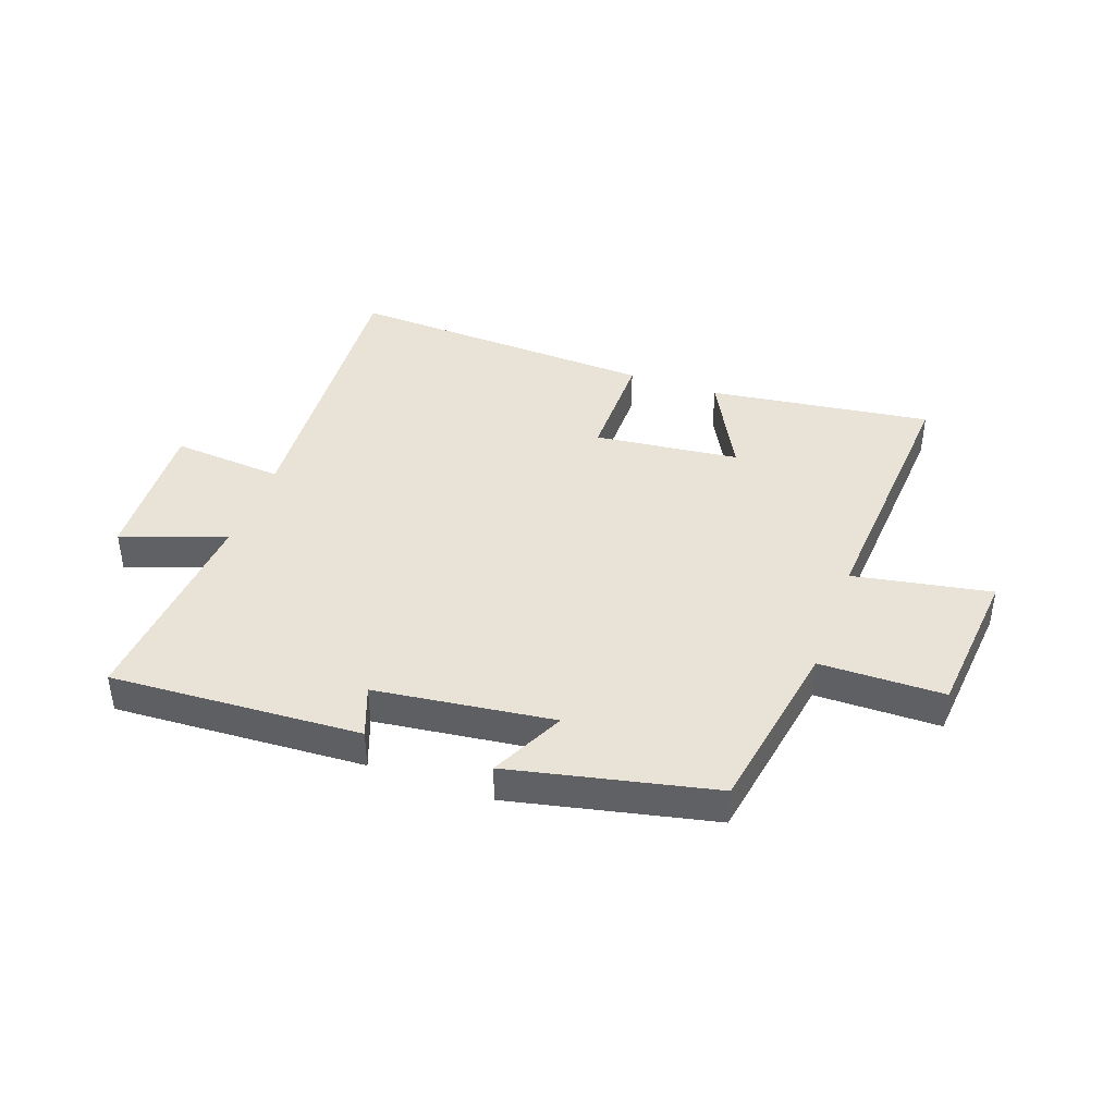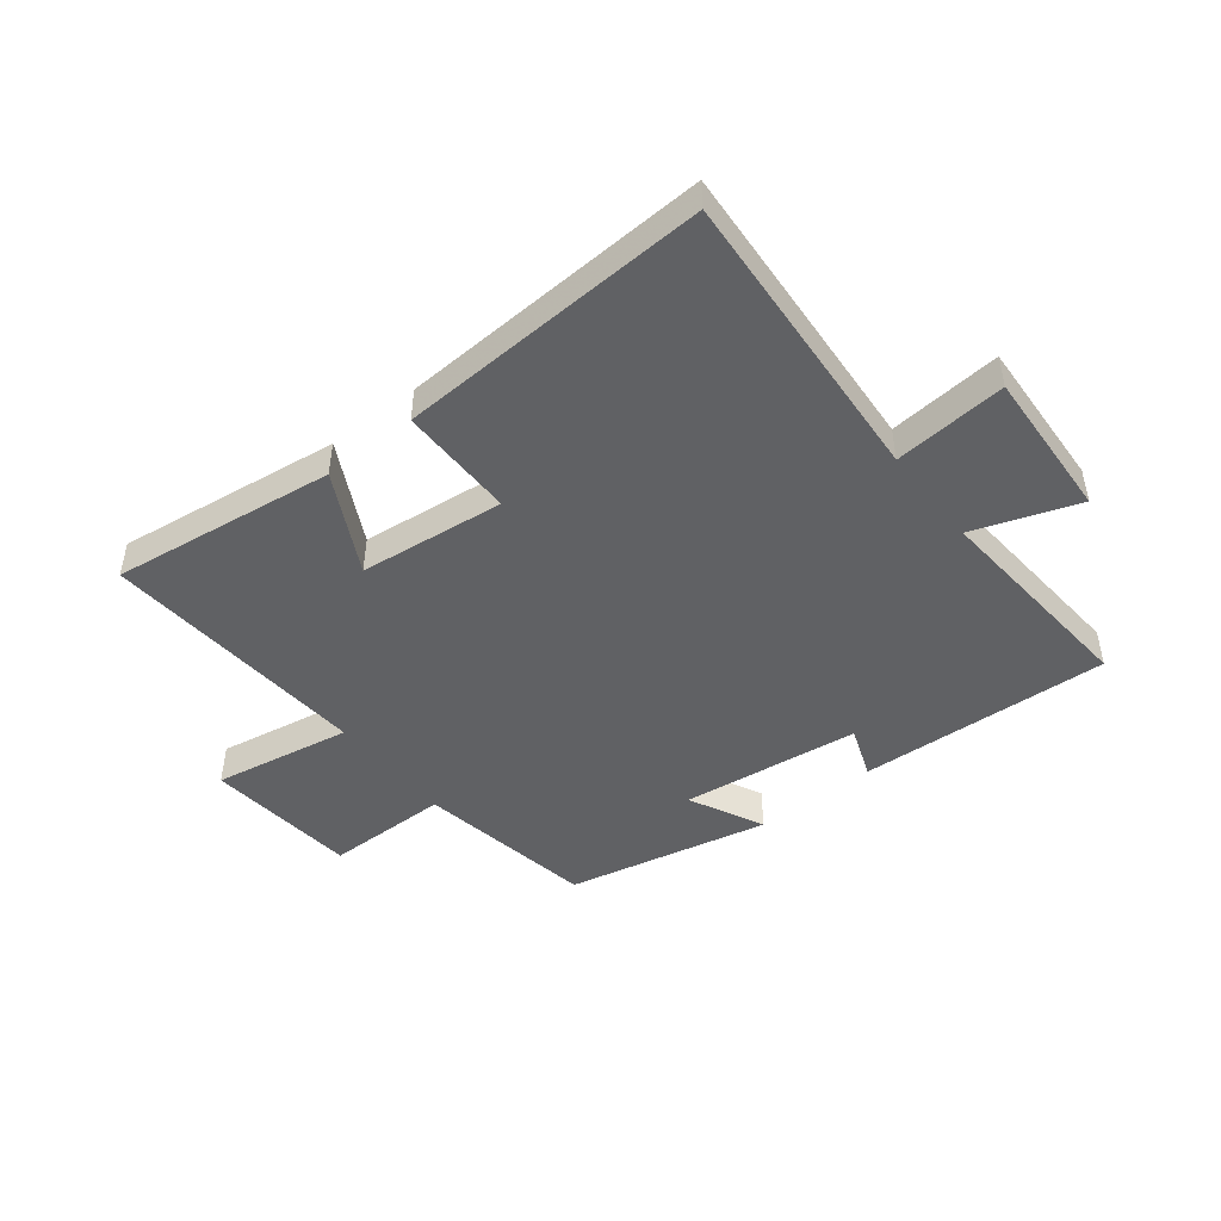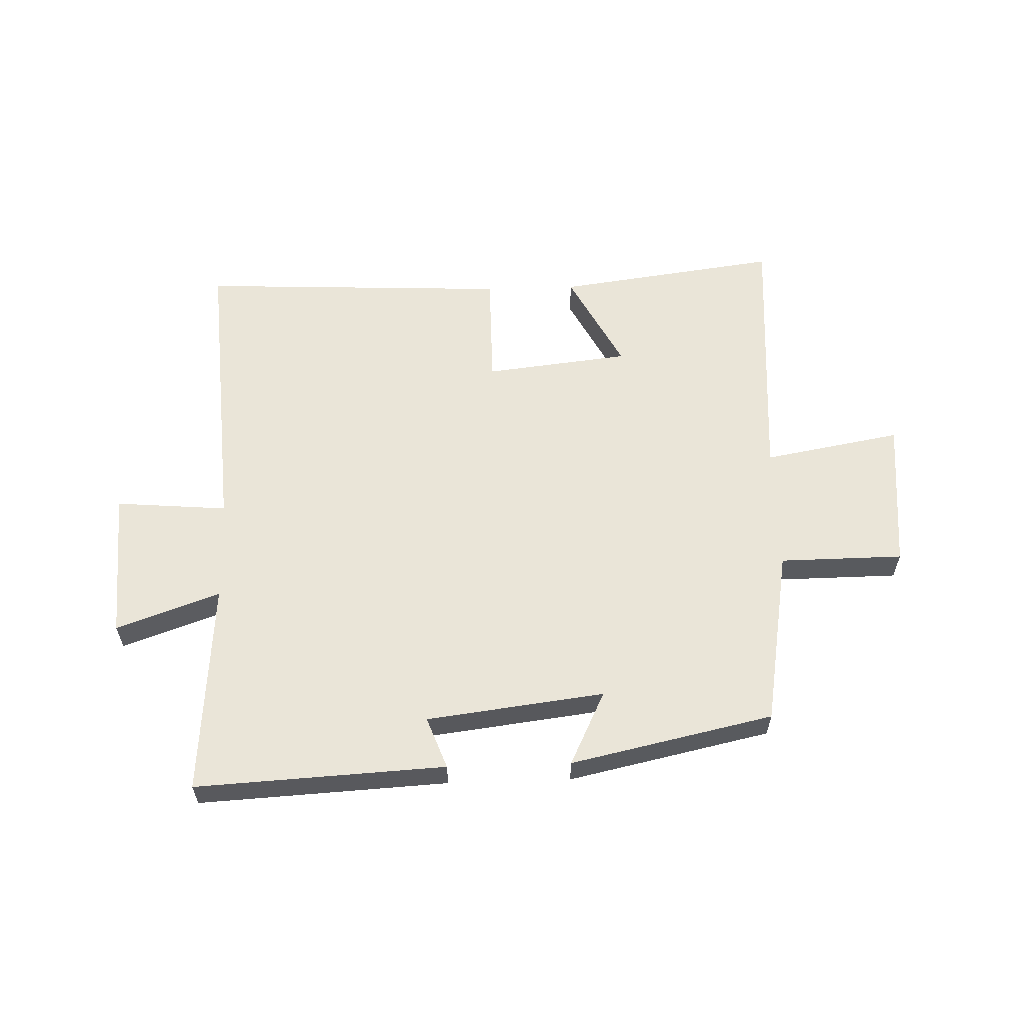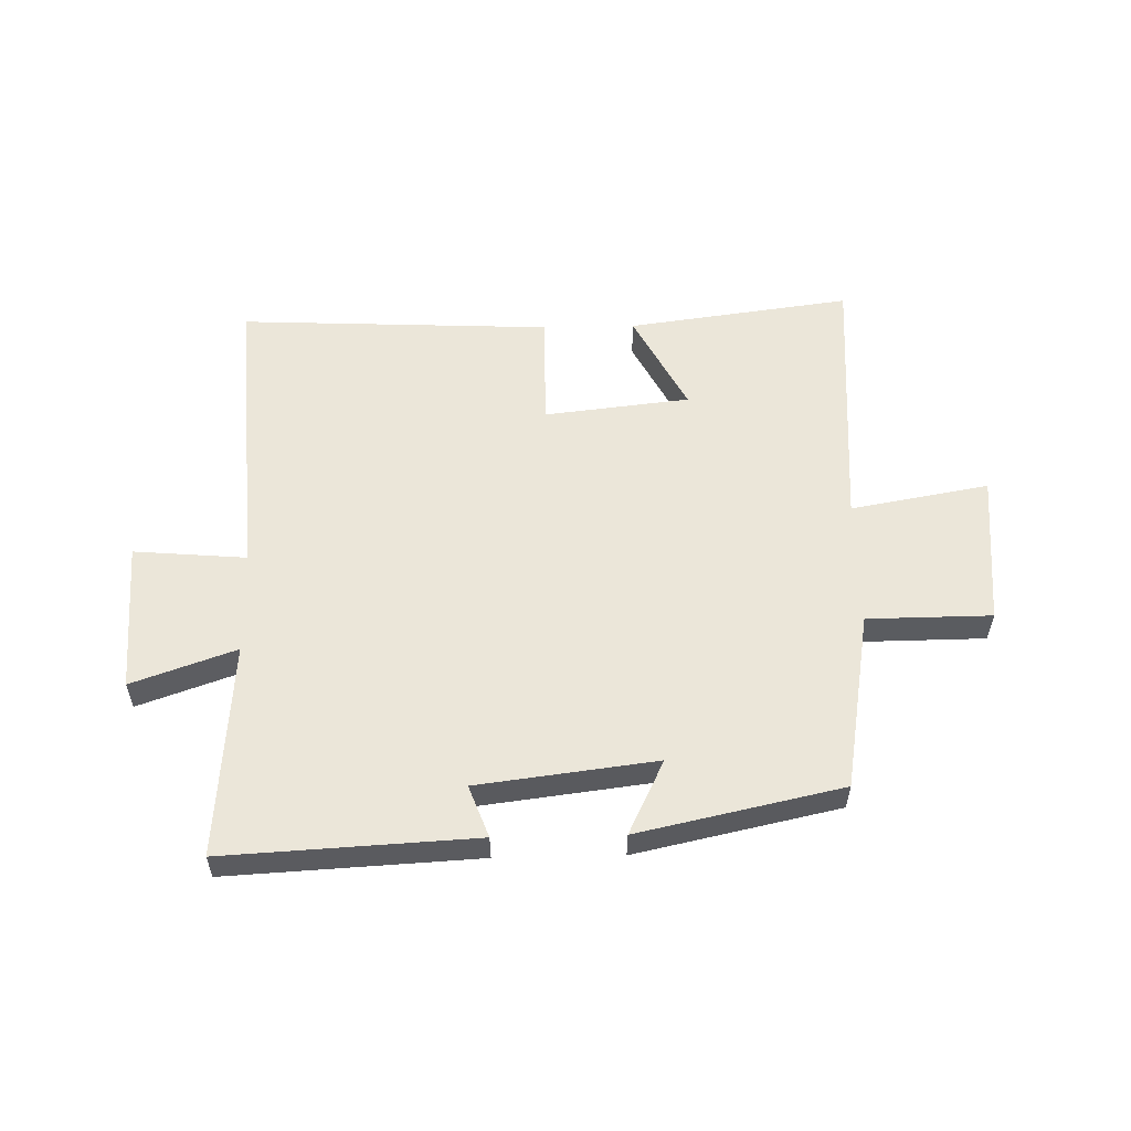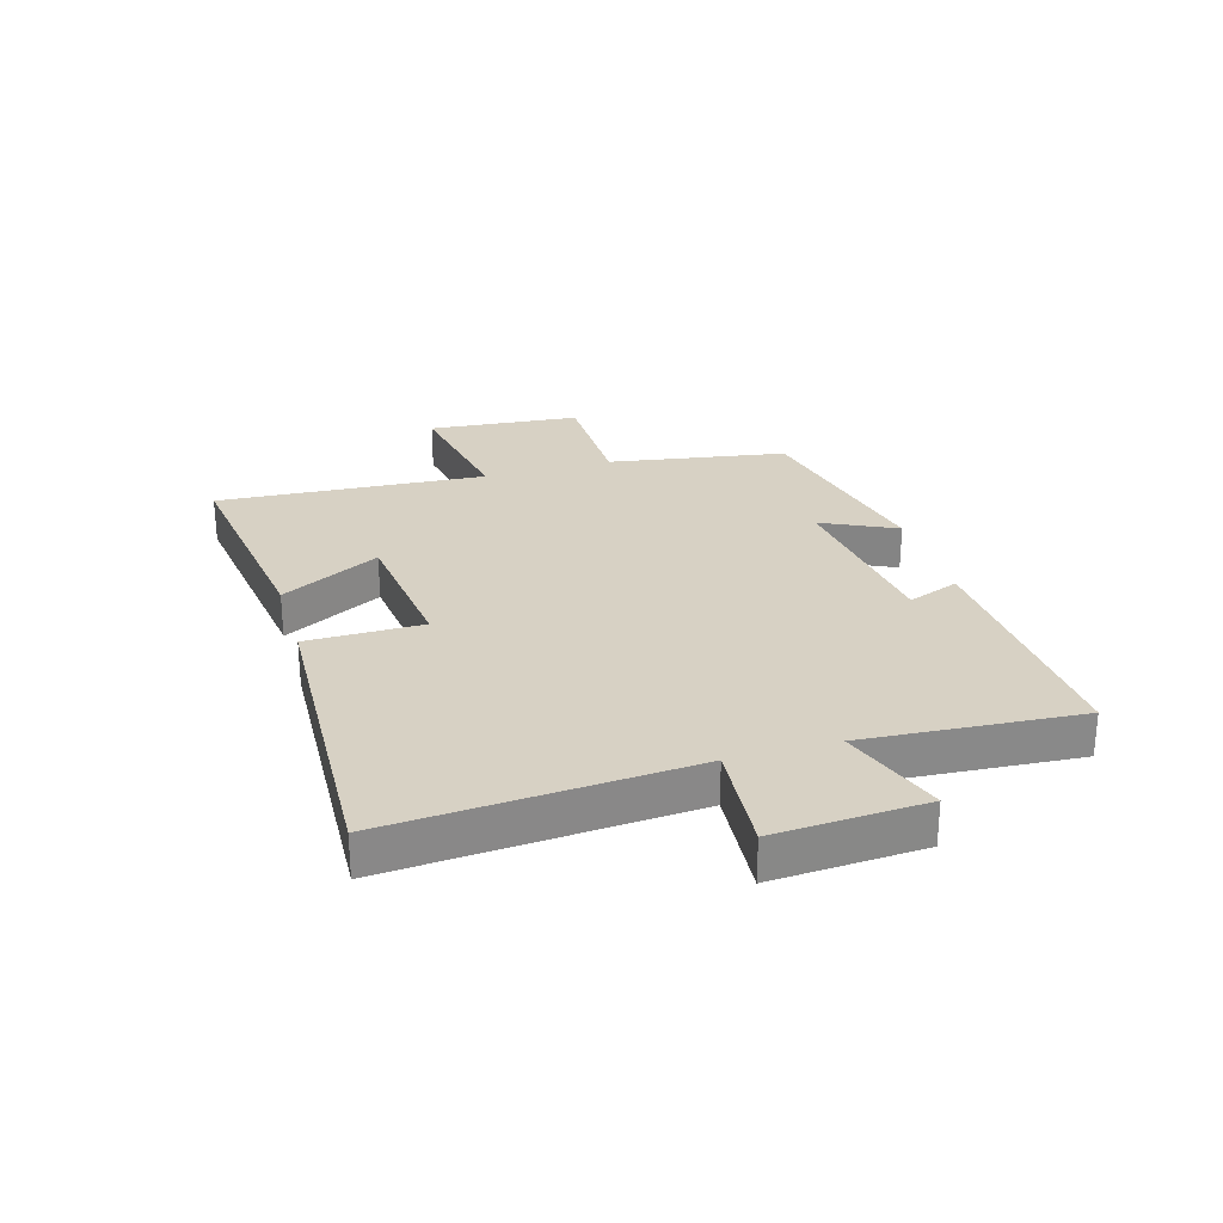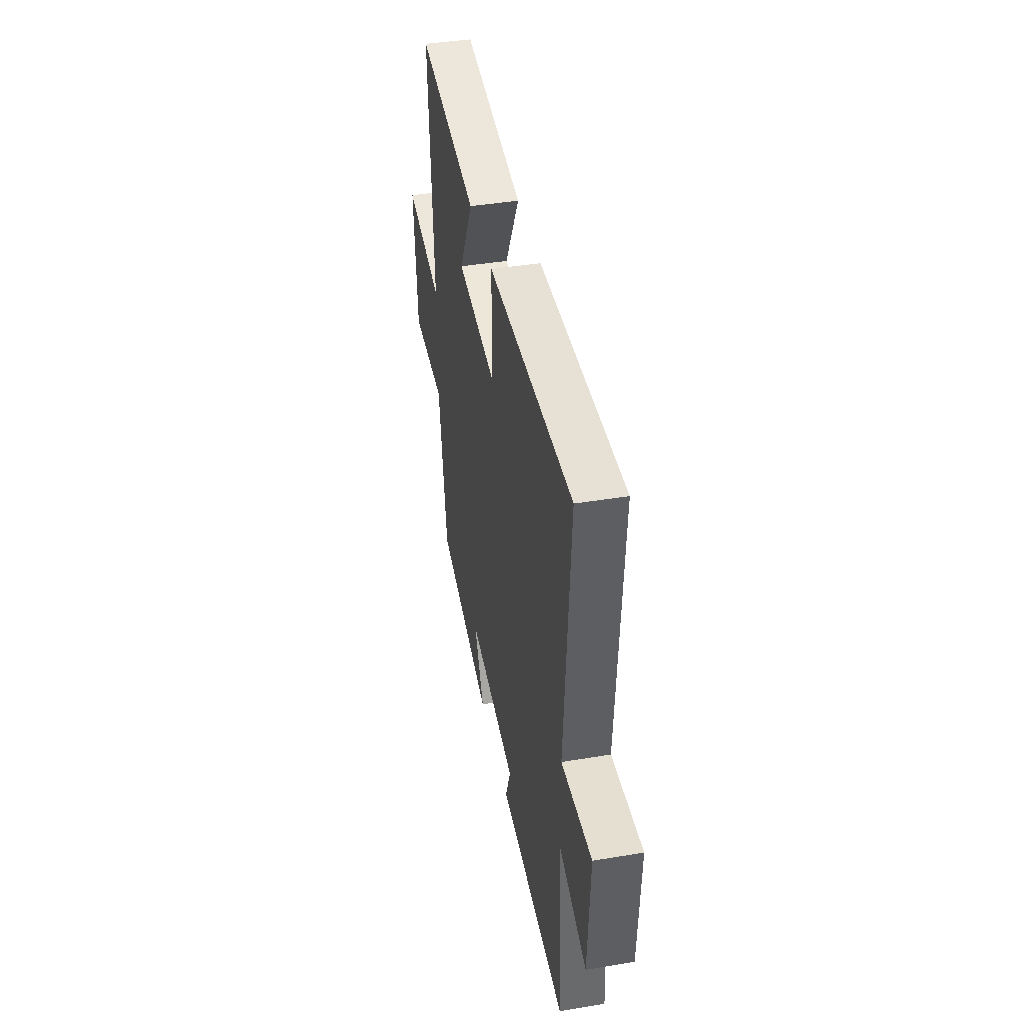
<metadata>
{"format":"obj","ext":"obj","renderer":"f3d","projection":"perspective","resolution":1024,"background":"white","views":[{"elev":41.4,"azim":-160.3,"up":"+Y"},{"elev":-46.9,"azim":38.4,"up":"+Y"},{"elev":59.1,"azim":178.2,"up":"+Y"},{"elev":56.1,"azim":178.8,"up":"+Y"},{"elev":27.1,"azim":73.5,"up":"+Y"},{"elev":41.9,"azim":78.7,"up":"+Z"}]}
</metadata>
<code>
v 0.527 0.07 -0.523
v 0.103 0.07 -0.5
v 0.136 0.07 -0.412
v -0.166 0.07 -0.374
v -0.105 0.07 -0.5
v -0.449 0.07 -0.425
v -0.5 0.07 -0.123
v -0.71 0.07 -0.121
v -0.734 0.07 0.137
v -0.5 0.07 0.095
v -0.53 0.07 0.551
v -0.152 0.07 0.5
v -0.24 0.07 0.332
v 0.006 0.07 0.304
v 0.006 0.07 0.5
v 0.535 0.07 0.524
v 0.5 0.07 0.017
v 0.69 0.07 0.033
v 0.676 0.07 -0.221
v 0.5 0.07 -0.159
v 0.527 0 -0.523
v 0.103 0 -0.5
v 0.136 0 -0.412
v -0.166 0 -0.374
v -0.105 0 -0.5
v -0.449 0 -0.425
v -0.5 0 -0.123
v -0.71 0 -0.121
v -0.734 0 0.137
v -0.5 0 0.095
v -0.53 0 0.551
v -0.152 0 0.5
v -0.24 0 0.332
v 0.006 0 0.304
v 0.006 0 0.5
v 0.535 0 0.524
v 0.5 0 0.017
v 0.69 0 0.033
v 0.676 0 -0.221
v 0.5 0 -0.159
f 17 18 19 20
f 14 15 16 17
f 13 14 17 20
f 10 11 12 13
f 10 13 20 1
f 7 8 9 10
f 4 5 6 7
f 3 4 7 10
f 1 2 3
f 1 3 10
f 40 39 38 37
f 37 36 35 34
f 40 37 34 33
f 33 32 31 30
f 21 40 33 30
f 30 29 28 27
f 27 26 25 24
f 30 27 24 23
f 23 22 21
f 30 23 21
f 1 21 22 2
f 2 22 23 3
f 3 23 24 4
f 4 24 25 5
f 5 25 26 6
f 6 26 27 7
f 7 27 28 8
f 8 28 29 9
f 9 29 30 10
f 10 30 31 11
f 11 31 32 12
f 12 32 33 13
f 13 33 34 14
f 14 34 35 15
f 15 35 36 16
f 16 36 37 17
f 17 37 38 18
f 18 38 39 19
f 19 39 40 20
f 20 40 21 1

</code>
